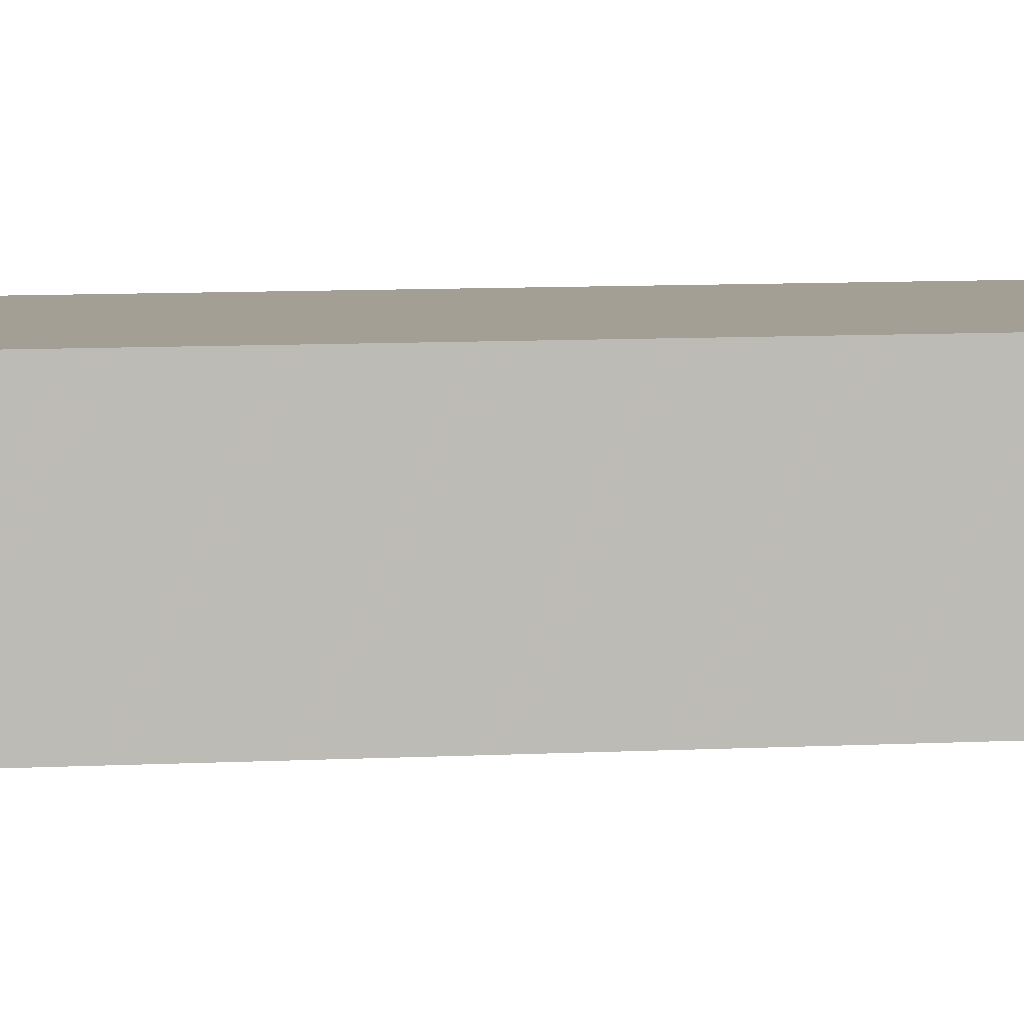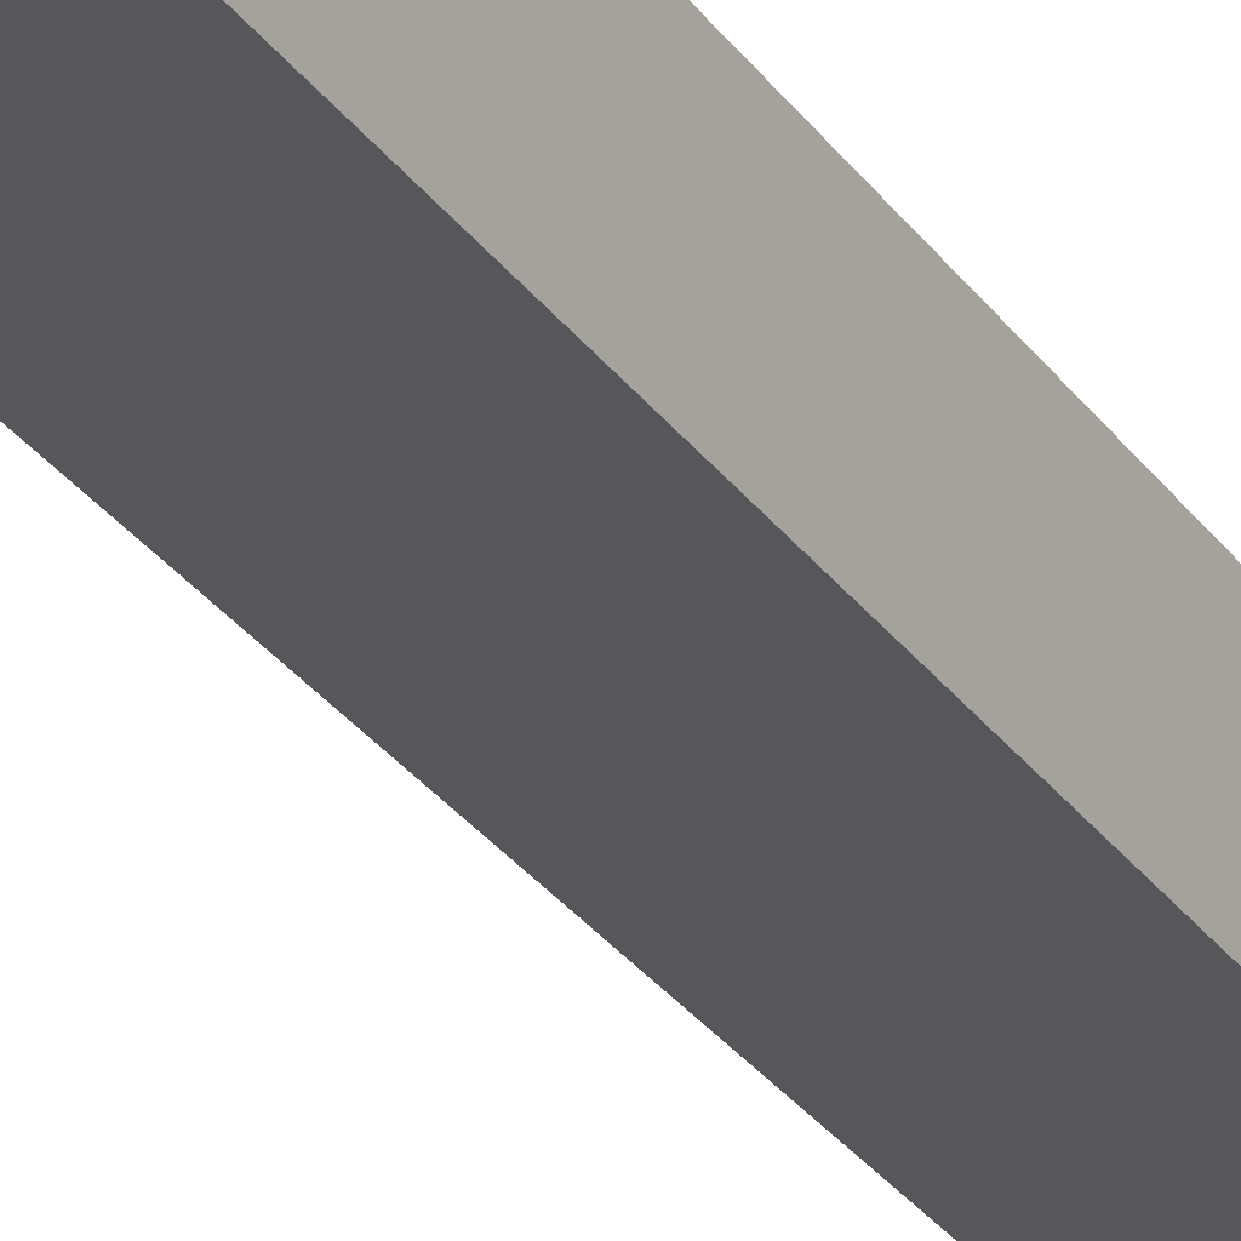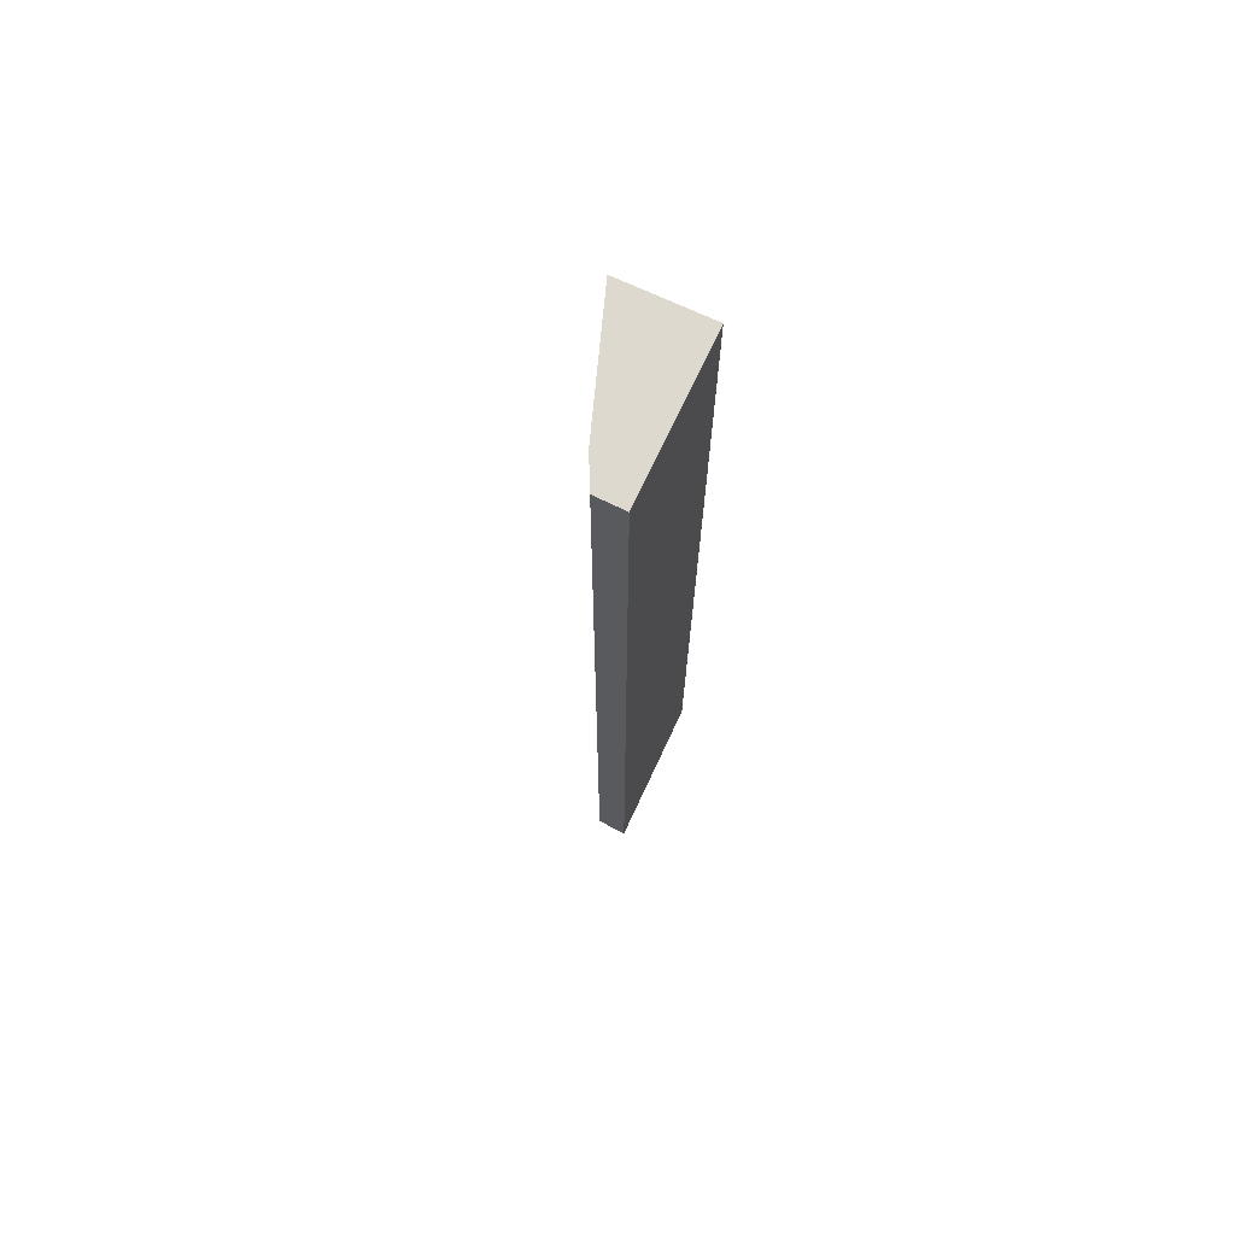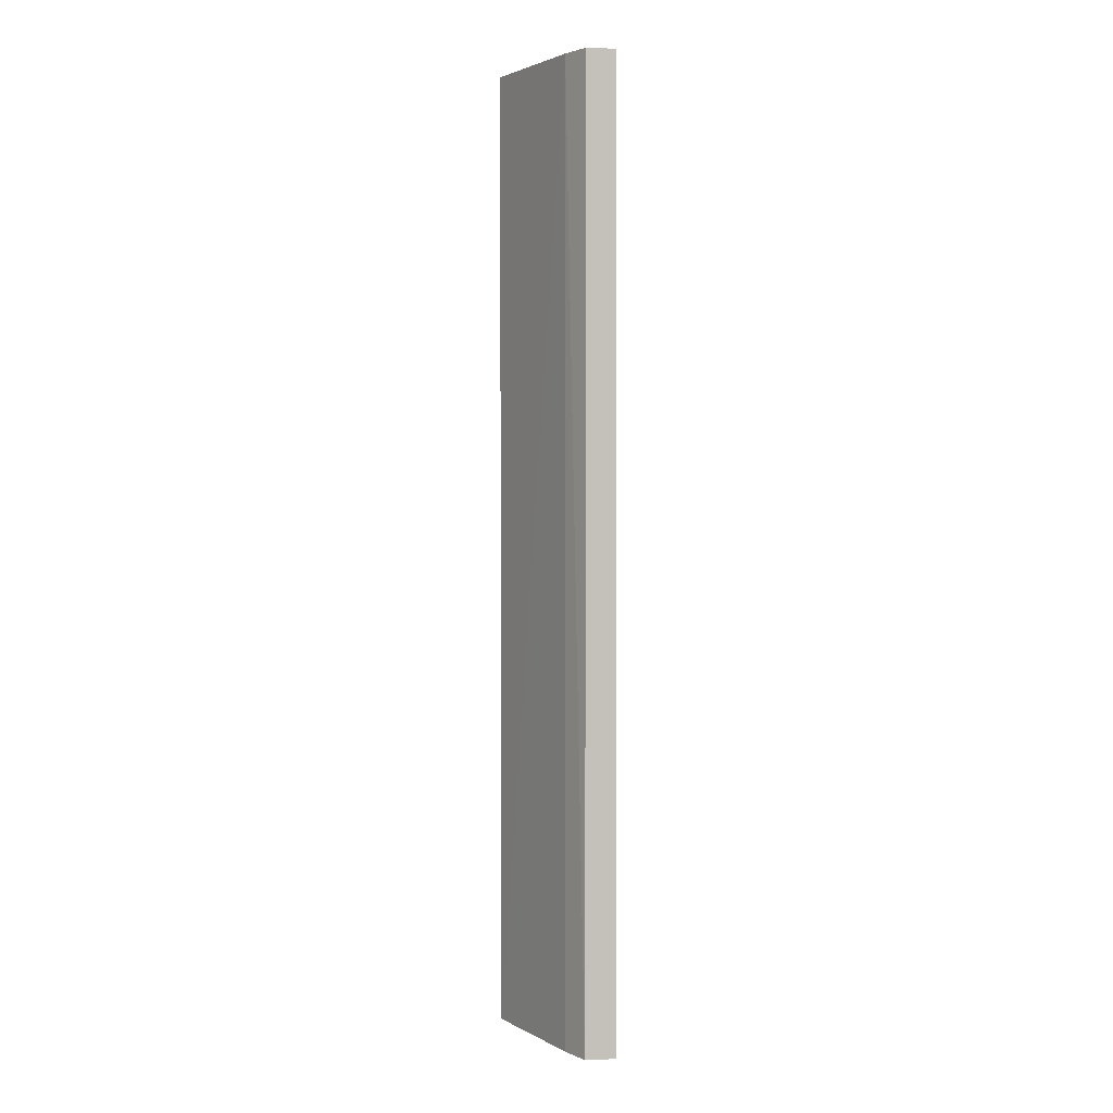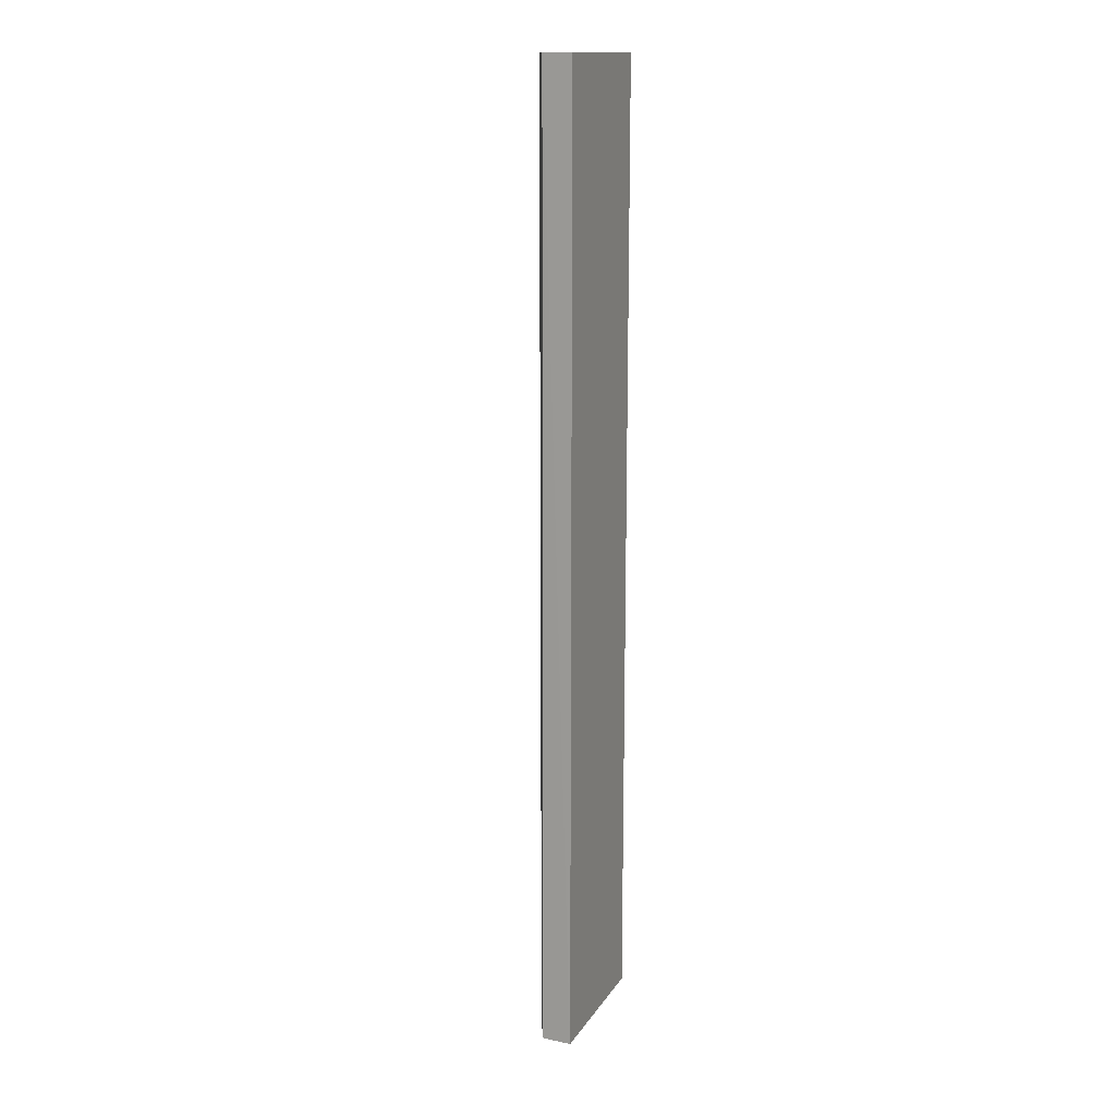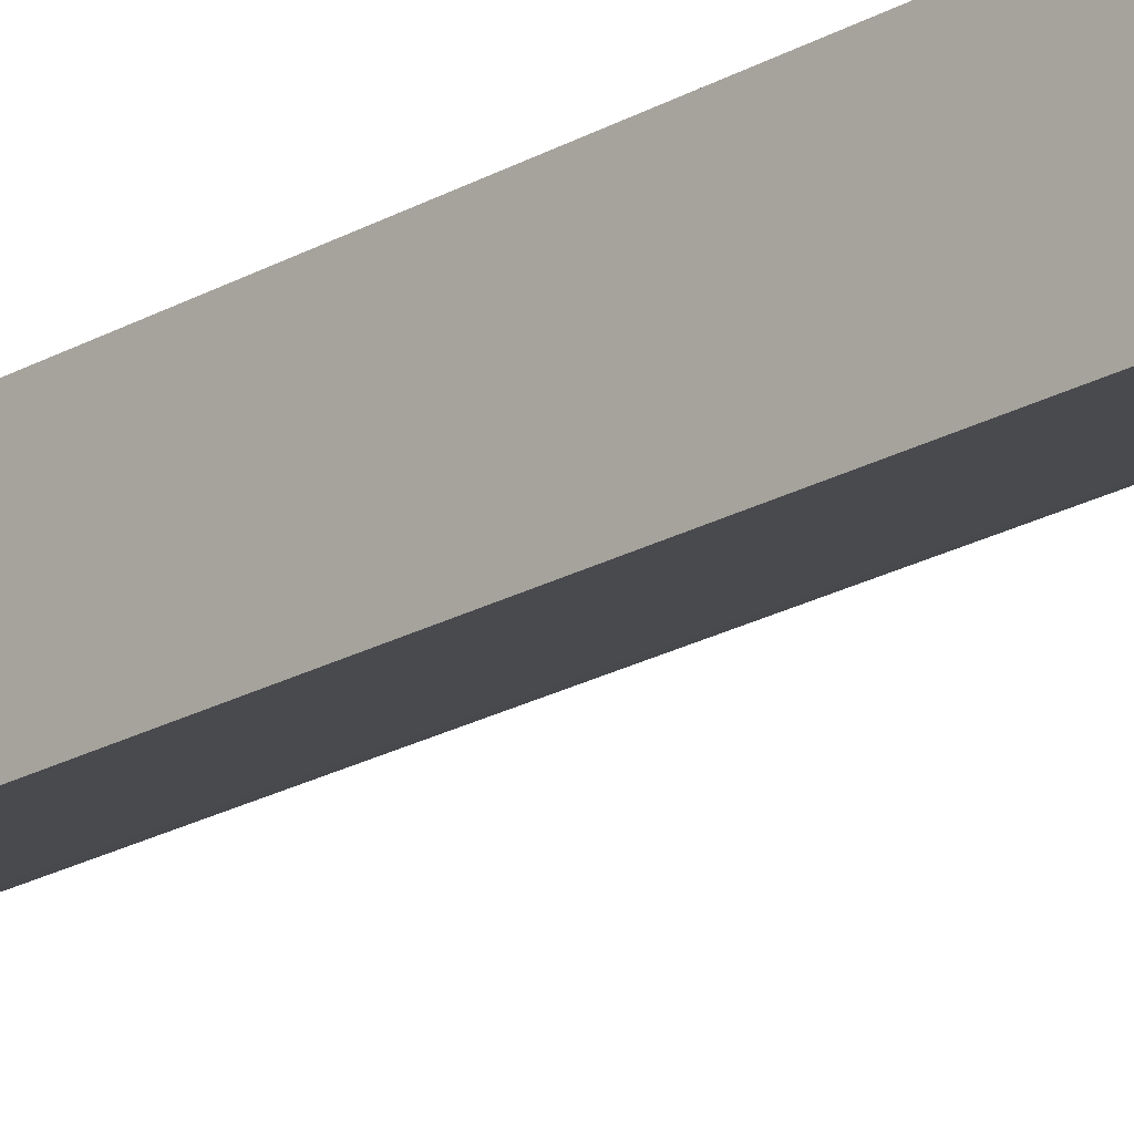
<metadata>
{"format":"obj","ext":"obj","renderer":"f3d","projection":"perspective","resolution":1024,"background":"white","views":[{"elev":5.6,"azim":77.7,"up":"+Z"},{"elev":-28.7,"azim":27.7,"up":"+Z"},{"elev":71.6,"azim":-65.0,"up":"+Y"},{"elev":2.7,"azim":-100.5,"up":"+Y"},{"elev":14.7,"azim":-68.3,"up":"+Y"},{"elev":-20.9,"azim":136.0,"up":"+Z"}]}
</metadata>
<code>
v 0.0007719 0.4281 0.2353
v 0.000513 0.2847 0.2353
v 0.0007717 0.4281 0.2223
v -0.02221 0.2847 0.2353
v 0.0005128 0.2847 0.2223
v -0.02194 0.4281 0.2353
v -0.02198 0.2847 0.2308
v -0.01751 0.4281 0.2288
v -0.02184 0.4281 0.231
v -0.01751 0.2847 0.2288
f 1 2 3
f 2 1 4
f 5 3 2
f 6 4 1
f 7 5 2
f 7 2 4
f 8 3 5
f 8 6 1
f 8 1 3
f 9 7 4
f 9 4 6
f 9 8 7
f 9 6 8
f 10 8 5
f 10 5 7
f 10 7 8

</code>
